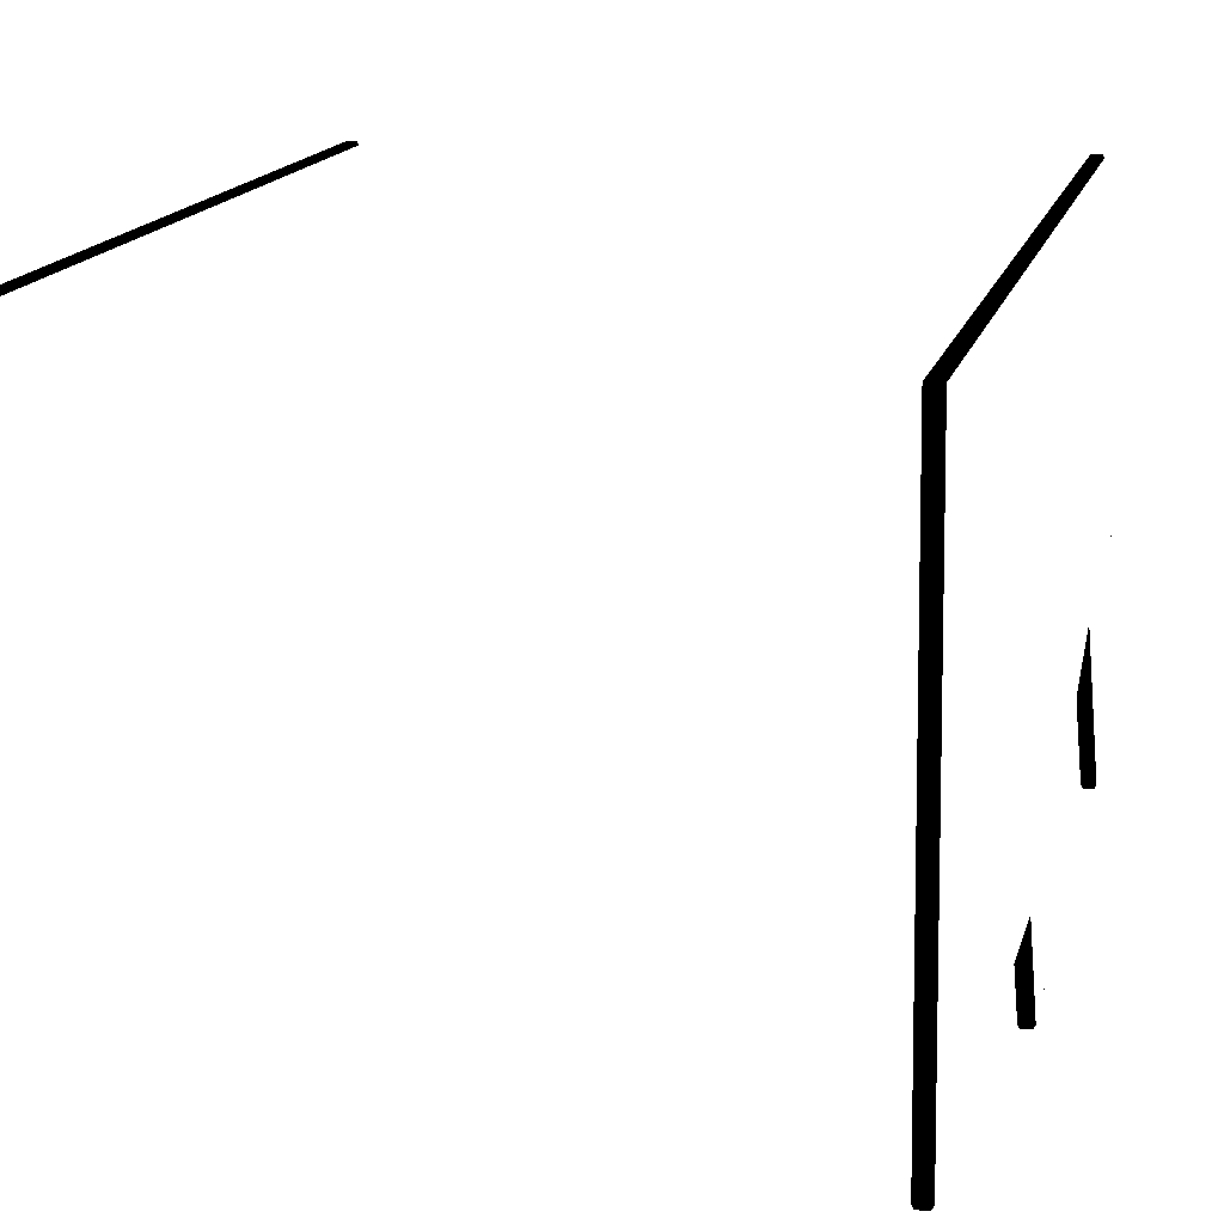
<metadata>
{"format":"obj","ext":"obj","renderer":"f3d","projection":"perspective","resolution":1024,"background":"white","views":[{"elev":11.4,"azim":10.0,"up":"+Z"}]}
</metadata>
<code>
o ArcadeCabinet1
v -0.45 0 0.35 1 1 1
v -0.45 0 -0.35 1 1 1
v -0.45 0.95 -0.35 1 1 1
v 0.45 0 0.35 1 1 1
v 0.45 0 -0.35 1 1 1
v 0.45 0.95 -0.35 1 1 1
v -0.45 1.05 -0.5 1 1 1
v 0.45 1.05 -0.5 1 1 1
v -0.45 1.15 -0.5 1 1 1
v 0.45 1.15 -0.5 1 1 1
v -0.45 1.2 -0.35 1 1 1
v 0.45 1.2 -0.35 1 1 1
v -0.45 1.85 0.35 1 1 1
v -0.45 1.75 -0.2 1 1 1
v 0.45 1.75 -0.2 1 1 1
v 0.45 1.85 0.35 1 1 1
v -0.45 2.2 -0.3 1 1 1
v -0.45 1.95 -0.45 1 1 1
v 0.45 1.95 -0.45 1 1 1
v 0.45 2.2 -0.3 1 1 1
v -0.45 2.15 -0.45 1 1 1
v 0.45 2.15 -0.45 1 1 1
v -0.45 1.196 -0.1864 1 1 1
v 0.45 1.196 -0.1864 1 1 1
v -0.45 1.914 0.02924 1 1 1
v 0.45 1.914 0.02924 1 1 1
v 0.47 0.95 -0.35 1 1 1
v 0.47 0 -0.35 1 1 1
v 0.47 0 0.35 1 1 1
v 0.47 1.05 -0.5 1 1 1
v 0.47 1.15 -0.5 1 1 1
v 0.47 1.2 -0.35 1 1 1
v 0.47 1.75 -0.2 1 1 1
v 0.47 1.85 0.35 1 1 1
v 0.47 2.15 -0.45 1 1 1
v 0.47 2.2 -0.3 1 1 1
v 0.47 1.95 -0.45 1 1 1
v -0.47 0 -0.35 1 1 1
v -0.47 0 0.35 1 1 1
v -0.47 0.95 -0.35 1 1 1
v -0.47 1.05 -0.5 1 1 1
v -0.47 1.15 -0.5 1 1 1
v -0.47 1.2 -0.35 1 1 1
v -0.47 1.85 0.35 1 1 1
v -0.47 1.75 -0.2 1 1 1
v -0.47 2.15 -0.45 1 1 1
v -0.47 1.95 -0.45 1 1 1
v -0.47 2.2 -0.3 1 1 1
v -0.45 0 0.35 0 0 0
v -0.45 0 -0.35 0 0 0
v -0.45 0.95 -0.35 0 0 0
v 0.45 0 0.35 0 0 0
v 0.45 0 -0.35 0 0 0
v 0.45 0.95 -0.35 0 0 0
v -0.45 1.05 -0.5 0 0 0
v 0.45 1.05 -0.5 0 0 0
v -0.45 1.15 -0.5 0 0 0
v 0.45 1.15 -0.5 0 0 0
v -0.45 1.2 -0.35 0 0 0
v 0.45 1.2 -0.35 0 0 0
v -0.45 1.85 0.35 0 0 0
v -0.45 1.75 -0.2 0 0 0
v 0.45 1.75 -0.2 0 0 0
v 0.45 1.85 0.35 0 0 0
v -0.45 2.2 -0.3 0 0 0
v -0.45 1.95 -0.45 0 0 0
v 0.45 1.95 -0.45 0 0 0
v 0.45 2.2 -0.3 0 0 0
v -0.45 2.15 -0.45 0 0 0
v 0.45 2.15 -0.45 0 0 0
v 0.47 0.95 -0.35 0 0 0
v 0.47 0 -0.35 0 0 0
v 0.47 0 0.35 0 0 0
v 0.47 1.05 -0.5 0 0 0
v 0.47 1.15 -0.5 0 0 0
v 0.47 1.2 -0.35 0 0 0
v 0.47 1.75 -0.2 0 0 0
v 0.47 1.85 0.35 0 0 0
v 0.47 2.15 -0.45 0 0 0
v 0.47 2.2 -0.3 0 0 0
v 0.47 1.95 -0.45 0 0 0
v -0.47 0 -0.35 0 0 0
v -0.47 0 0.35 0 0 0
v -0.47 0.95 -0.35 0 0 0
v -0.47 1.05 -0.5 0 0 0
v -0.47 1.15 -0.5 0 0 0
v -0.47 1.2 -0.35 0 0 0
v -0.47 1.85 0.35 0 0 0
v -0.47 1.75 -0.2 0 0 0
v -0.47 2.15 -0.45 0 0 0
v -0.47 1.95 -0.45 0 0 0
v -0.47 2.2 -0.3 0 0 0
v -0.453 -0.003536 -0.3535 0 0 0
v -0.453 -0.003536 0.3535 0 0 0
v -0.453 0.9476 -0.3544 0 0 0
v 0.453 0.9476 -0.3544 0 0 0
v 0.453 -0.003536 -0.3535 0 0 0
v 0.453 -0.003536 0.3535 0 0 0
v 0.453 1.048 -0.5044 0 0 0
v -0.453 1.048 -0.5044 0 0 0
v -0.453 1.153 -0.5041 0 0 0
v 0.453 1.153 -0.5041 0 0 0
v 0.453 1.203 -0.3536 0 0 0
v -0.453 1.203 -0.3536 0 0 0
v 0.453 1.748 -0.2048 0 0 0
v 0.453 1.853 0.3543 0 0 0
v -0.453 1.853 0.3543 0 0 0
v -0.453 1.748 -0.2048 0 0 0
v -0.453 2.153 -0.4541 0 0 0
v -0.453 1.948 -0.4545 0 0 0
v 0.453 2.153 -0.4541 0 0 0
v 0.453 2.205 -0.2996 0 0 0
v -0.453 2.205 -0.2996 0 0 0
v 0.453 1.948 -0.4545 0 0 0
v 0.467 0.9476 -0.3544 0 0 0
v 0.467 -0.003536 -0.3535 0 0 0
v 0.467 -0.003536 0.3535 0 0 0
v 0.467 1.048 -0.5044 0 0 0
v 0.467 1.153 -0.5041 0 0 0
v 0.467 1.203 -0.3536 0 0 0
v 0.467 1.748 -0.2048 0 0 0
v 0.467 1.853 0.3543 0 0 0
v 0.467 2.153 -0.4541 0 0 0
v 0.467 2.205 -0.2996 0 0 0
v 0.467 1.948 -0.4545 0 0 0
v -0.467 -0.003536 -0.3535 0 0 0
v -0.467 -0.003536 0.3535 0 0 0
v -0.467 0.9476 -0.3544 0 0 0
v -0.467 1.048 -0.5044 0 0 0
v -0.467 1.153 -0.5041 0 0 0
v -0.467 1.203 -0.3536 0 0 0
v -0.467 1.853 0.3543 0 0 0
v -0.467 1.748 -0.2048 0 0 0
v -0.467 2.153 -0.4541 0 0 0
v -0.467 1.948 -0.4545 0 0 0
v -0.467 2.205 -0.2996 0 0 0
f 3 5 2
f 5 1 2
f 3 8 6
f 7 10 8
f 16 1 4
f 9 24 10
f 16 17 13
f 25 24 23
f 21 20 22
f 18 22 19
f 19 25 18
f 14 25 23
f 24 26 15
f 29 27 33
f 40 39 45
f 90 136 134
f 76 121 77
f 69 113 65
f 91 133 89
f 75 120 76
f 67 105 63
f 88 136 92
f 75 118 119
f 57 104 59
f 66 108 110
f 50 95 51
f 90 135 91
f 74 115 118
f 58 103 102
f 61 113 107
f 50 94 93
f 87 133 131
f 73 116 72
f 64 112 68
f 83 132 88
f 72 115 71
f 58 99 56
f 106 124 112
f 112 123 111
f 111 125 114
f 103 119 102
f 96 116 97
f 105 120 103
f 99 115 96
f 97 117 98
f 114 121 105
f 102 118 99
f 98 122 106
f 109 136 113
f 107 127 94
f 113 132 107
f 94 126 93
f 104 133 108
f 108 135 110
f 100 130 101
f 93 128 95
f 101 131 104
f 110 134 109
f 95 129 100
f 53 96 97
f 70 114 67
f 60 105 103
f 73 122 117
f 53 98 52
f 52 106 64
f 79 124 80
f 49 107 94
f 78 124 122
f 82 127 83
f 59 108 62
f 81 121 125
f 56 96 54
f 82 128 126
f 69 110 109
f 79 125 123
f 55 95 100
f 85 128 84
f 86 129 85
f 70 112 111
f 57 100 101
f 86 131 130
f 3 6 5
f 5 4 1
f 3 7 8
f 7 9 10
f 16 13 1
f 9 23 24
f 16 20 17
f 25 26 24
f 21 17 20
f 18 21 22
f 19 26 25
f 23 9 11
f 14 18 25
f 23 11 14
f 12 10 24
f 26 19 15
f 15 12 24
f 37 35 36
f 36 34 29
f 29 28 27
f 27 30 31
f 27 31 32
f 33 37 36
f 27 32 33
f 33 36 29
f 42 41 40
f 40 38 39
f 39 44 48
f 48 46 47
f 48 47 45
f 43 42 40
f 39 48 45
f 45 43 40
f 90 92 136
f 76 120 121
f 69 109 113
f 91 135 133
f 75 119 120
f 67 114 105
f 88 132 136
f 75 74 118
f 57 101 104
f 66 62 108
f 50 93 95
f 90 134 135
f 74 71 115
f 58 60 103
f 61 65 113
f 50 49 94
f 87 89 133
f 73 117 116
f 64 106 112
f 83 127 132
f 72 116 115
f 58 102 99
f 106 122 124
f 112 124 123
f 111 123 125
f 103 120 119
f 96 115 116
f 105 121 120
f 99 118 115
f 97 116 117
f 114 125 121
f 102 119 118
f 98 117 122
f 109 134 136
f 107 132 127
f 113 136 132
f 94 127 126
f 104 131 133
f 108 133 135
f 100 129 130
f 93 126 128
f 101 130 131
f 110 135 134
f 95 128 129
f 53 54 96
f 70 111 114
f 60 63 105
f 73 78 122
f 53 97 98
f 52 98 106
f 79 123 124
f 49 61 107
f 78 80 124
f 82 126 127
f 59 104 108
f 81 77 121
f 56 99 96
f 82 84 128
f 69 66 110
f 79 81 125
f 55 51 95
f 85 129 128
f 86 130 129
f 70 68 112
f 57 55 100
f 86 87 131

</code>
